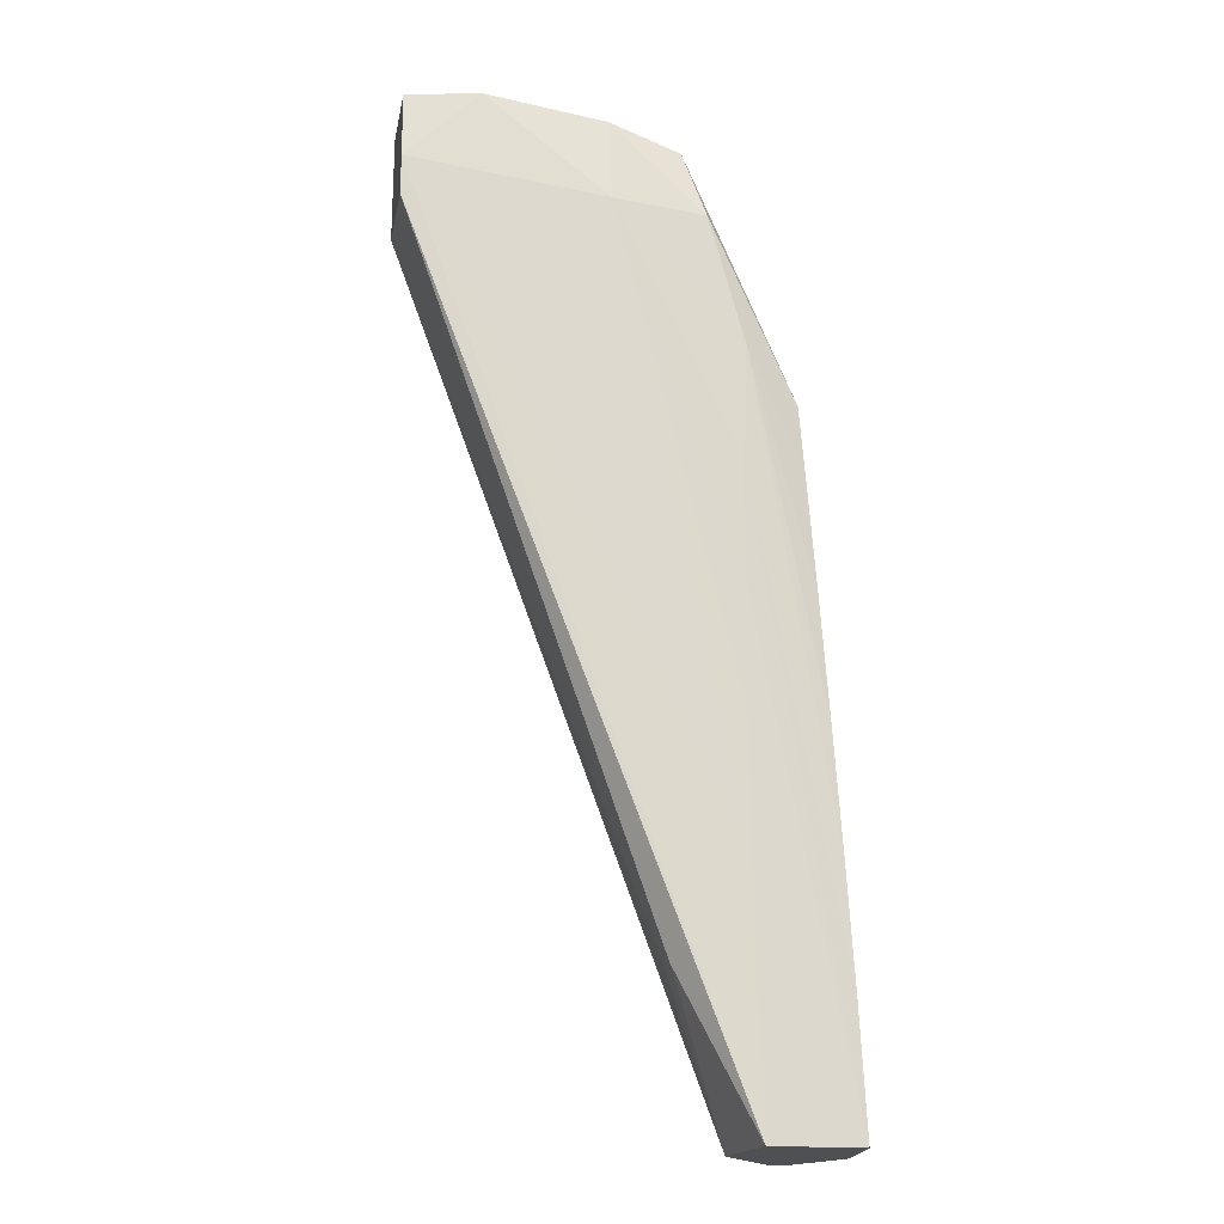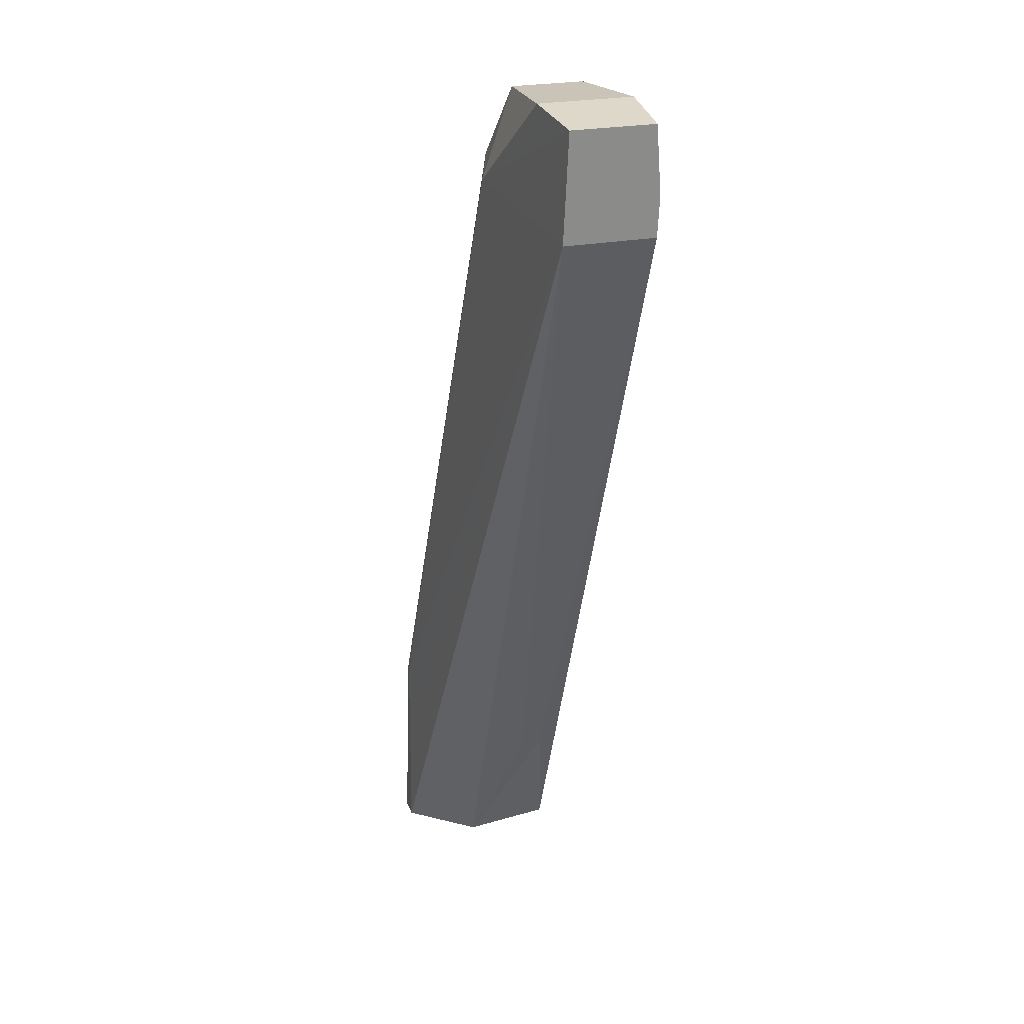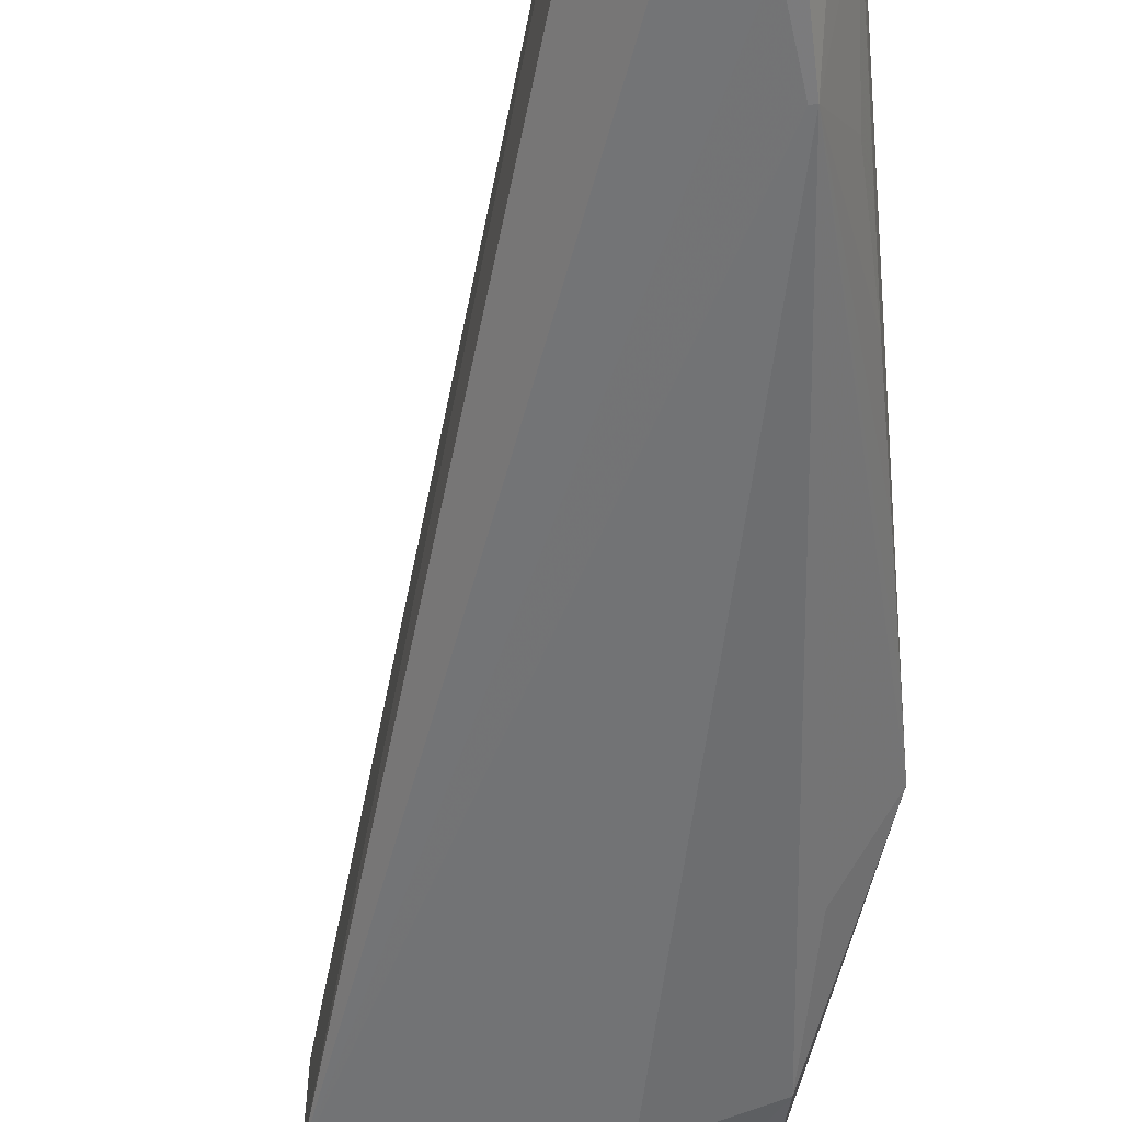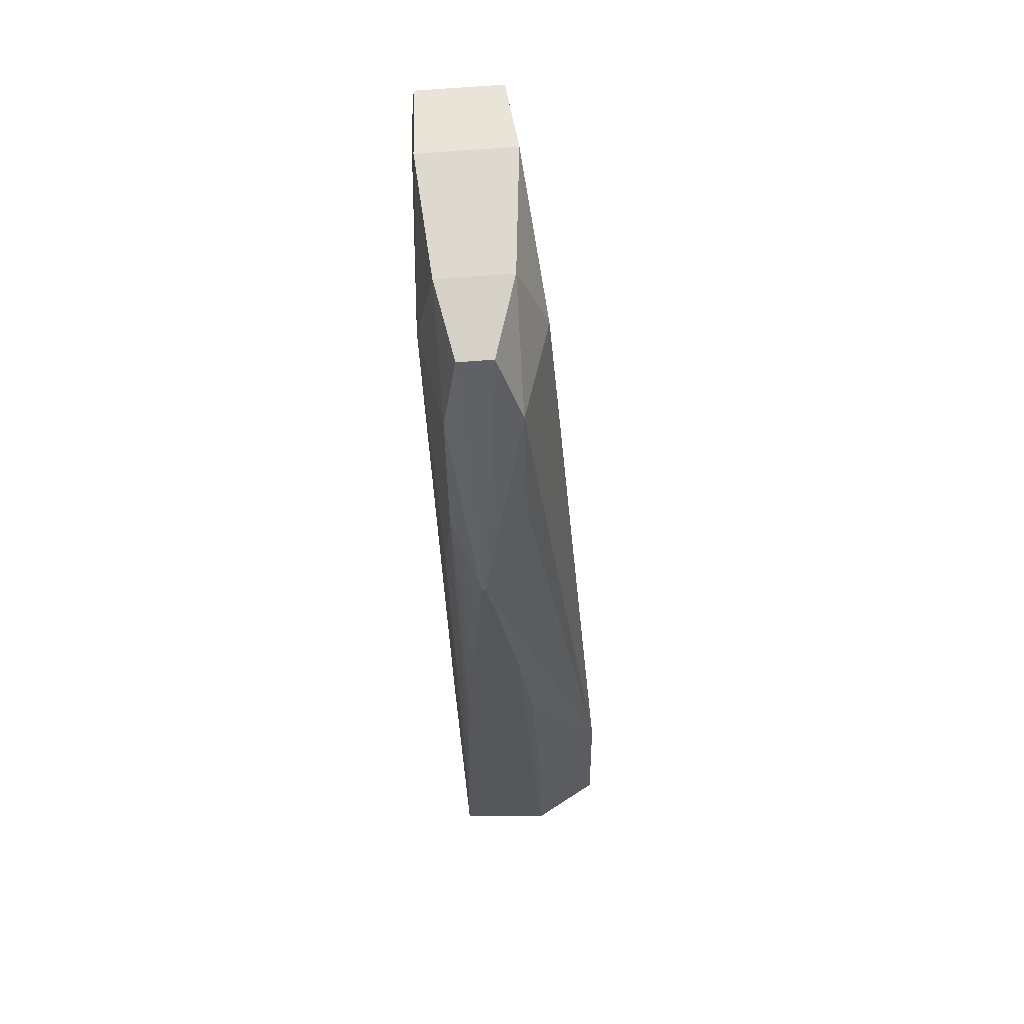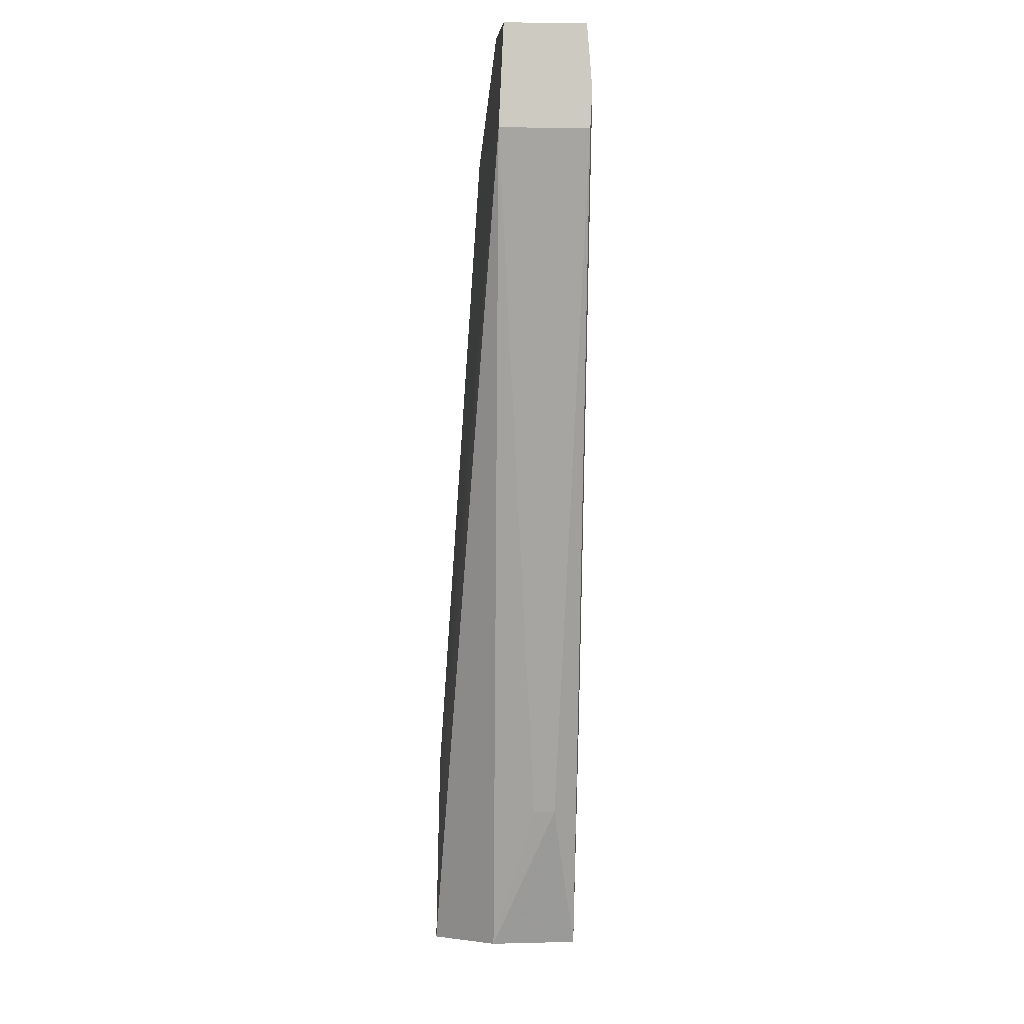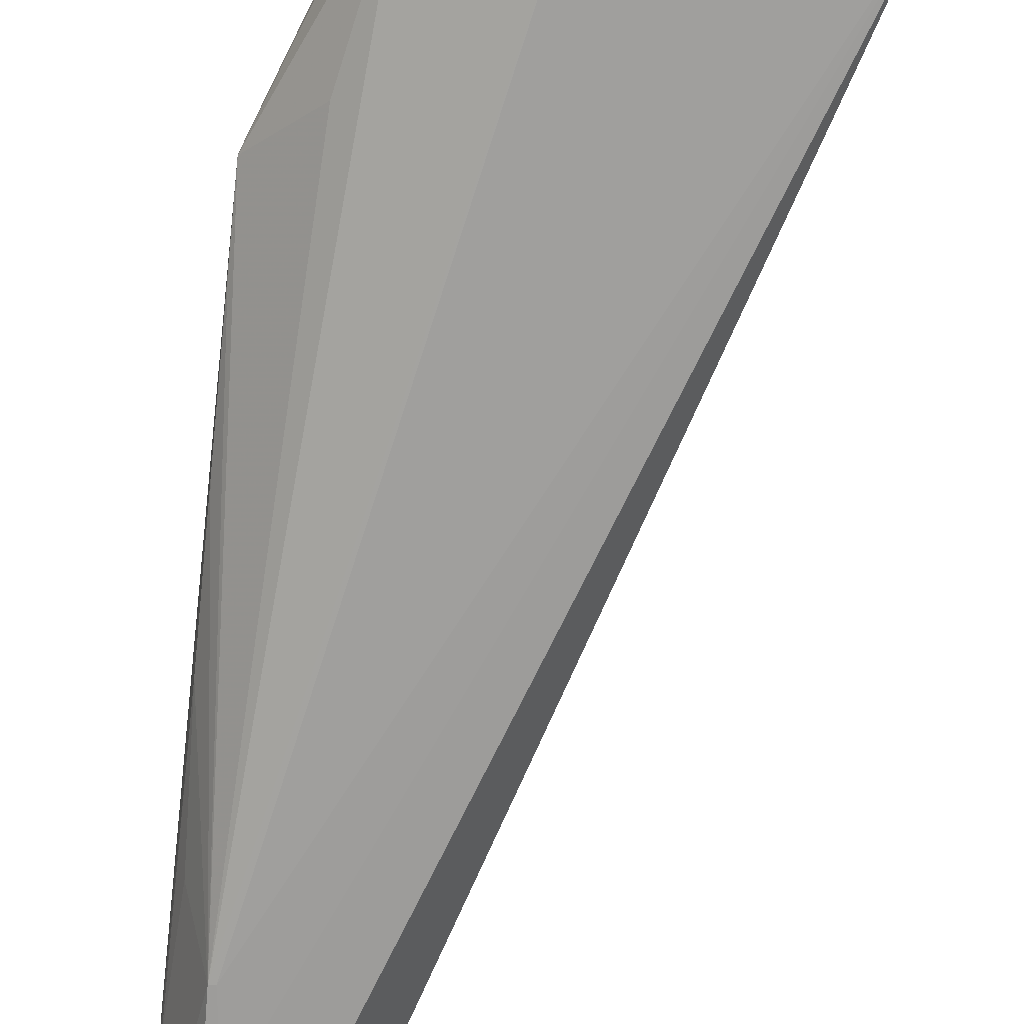
<metadata>
{"format":"obj","ext":"obj","renderer":"f3d","projection":"perspective","resolution":1024,"background":"white","views":[{"elev":-19.1,"azim":169.5,"up":"+Z"},{"elev":25.9,"azim":73.2,"up":"+Z"},{"elev":-59.7,"azim":-171.2,"up":"+Y"},{"elev":65.8,"azim":-94.7,"up":"+Z"},{"elev":-3.7,"azim":89.3,"up":"+Z"},{"elev":-68.8,"azim":-2.7,"up":"+Y"}]}
</metadata>
<code>
v -0.1241 0.01874 0.1066
v -0.1285 0.01899 0.1071
v -0.1241 0.01376 0.1066
v -0.1241 0.01905 0.1026
v -0.1285 0.01333 0.1071
v -0.1359 0.01955 0.1009
v -0.1359 0.01849 0.1063
v -0.1359 0.01227 0.1009
v -0.1241 0.01346 0.1002
v -0.1241 0.01892 0.1002
v -0.1438 0.01867 0.04919
v -0.1433 0.01906 0.064
v -0.1359 0.01411 0.1063
v -0.1416 0.01847 0.1009
v -0.1433 0.01908 0.07137
v -0.1433 0.01904 0.07874
v -0.1433 0.01895 0.08612
v -0.1437 0.01852 0.09294
v -0.1403 0.01762 0.1052
v -0.1416 0.01413 0.1009
v -0.147 0.009501 0.06127
v -0.1467 0.009501 0.06127
v -0.1464 0.009403 0.05663
v -0.1462 0.009271 0.04926
v -0.1462 0.00927 0.04919
v -0.143 0.01323 0.04919
v -0.1393 0.01591 0.05837
v -0.1393 0.01725 0.05837
v -0.1491 0.01867 0.04919
v -0.1403 0.01558 0.1052
v -0.147 0.01699 0.09012
v -0.1491 0.01867 0.04926
v -0.1488 0.01859 0.05663
v -0.1484 0.0184 0.064
v -0.148 0.01812 0.07137
v -0.1476 0.01775 0.07874
v -0.1472 0.01728 0.08612
v -0.147 0.01675 0.09012
v -0.1437 0.01405 0.09294
v -0.1476 0.01488 0.07874
v -0.148 0.01393 0.07137
v -0.1482 0.01261 0.06384
v -0.149 0.01323 0.05663
v -0.1496 0.01323 0.04926
v -0.1496 0.01323 0.04919
v -0.1472 0.009403 0.05663
v -0.1472 0.01605 0.08612
v -0.1474 0.009271 0.04926
v -0.1474 0.00927 0.04919
v -0.1491 0.01863 0.04919
f 1 2 5
f 1 5 3
f 1 3 9
f 1 9 10
f 1 10 4
f 1 4 2
f 2 4 6
f 2 6 7
f 2 7 13
f 2 13 5
f 3 5 8
f 3 8 9
f 4 10 11
f 4 11 12
f 4 12 6
f 5 13 8
f 6 14 7
f 6 12 15
f 6 15 16
f 6 16 17
f 6 17 18
f 6 18 14
f 7 19 30
f 7 30 13
f 7 14 19
f 8 13 20
f 8 20 21
f 8 21 22
f 8 22 9
f 9 22 23
f 9 23 24
f 9 24 25
f 9 25 26
f 9 26 27
f 9 27 28
f 9 28 10
f 10 28 11
f 11 28 26
f 11 26 25
f 11 25 49
f 11 49 45
f 11 45 50
f 11 50 29
f 11 29 12
f 12 29 15
f 13 30 20
f 14 18 31
f 14 31 19
f 15 29 32
f 15 32 16
f 16 32 17
f 17 32 33
f 17 33 34
f 17 34 18
f 18 34 35
f 18 35 36
f 18 36 37
f 18 37 31
f 19 31 38
f 19 38 30
f 20 30 38
f 20 38 39
f 20 39 21
f 21 40 41
f 21 41 42
f 21 42 43
f 21 43 44
f 21 44 45
f 21 45 46
f 21 46 23
f 21 23 22
f 21 39 38
f 21 38 47
f 21 47 40
f 23 46 48
f 23 48 24
f 24 48 49
f 24 49 25
f 26 28 27
f 29 50 32
f 31 37 45
f 31 45 38
f 32 50 33
f 33 50 45
f 33 45 34
f 34 45 35
f 35 45 36
f 36 45 37
f 38 45 47
f 40 45 44
f 40 44 41
f 40 47 45
f 41 44 43
f 41 43 42
f 45 49 46
f 46 49 48

</code>
